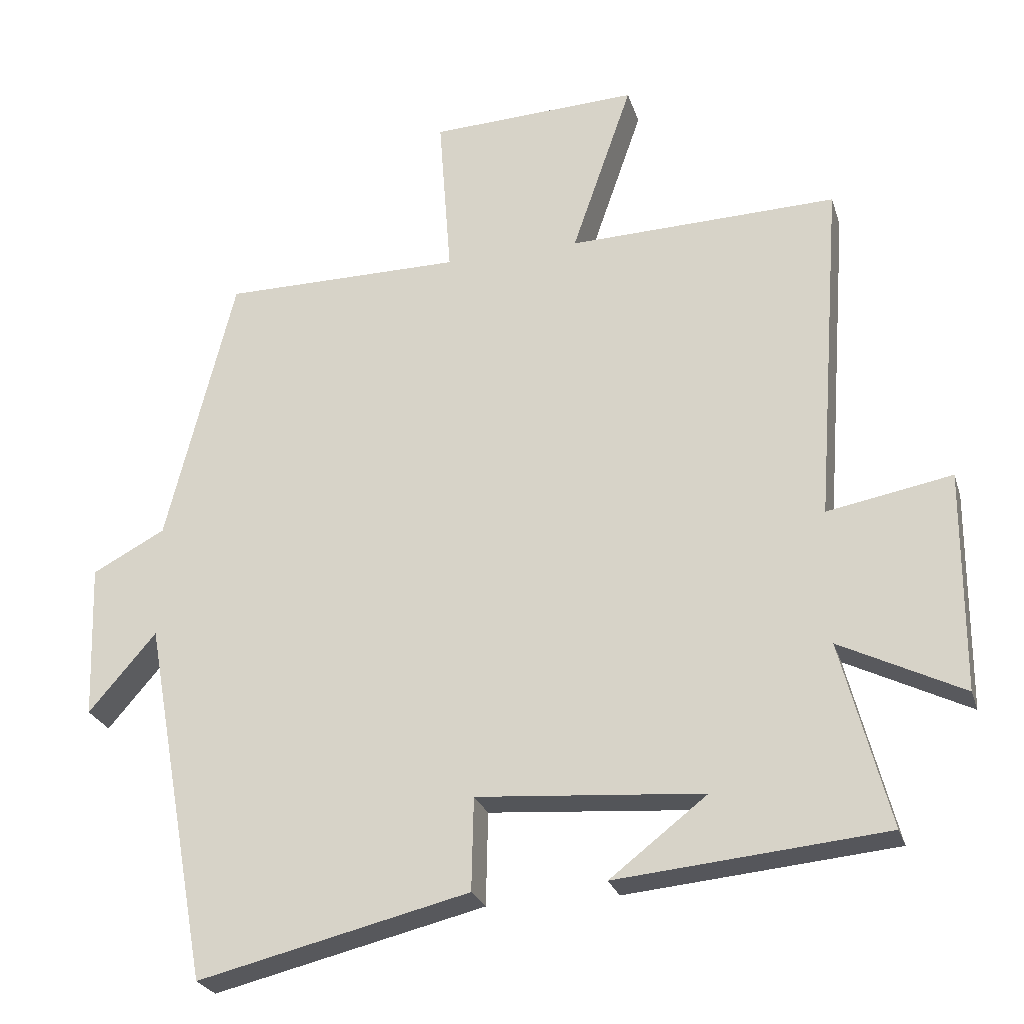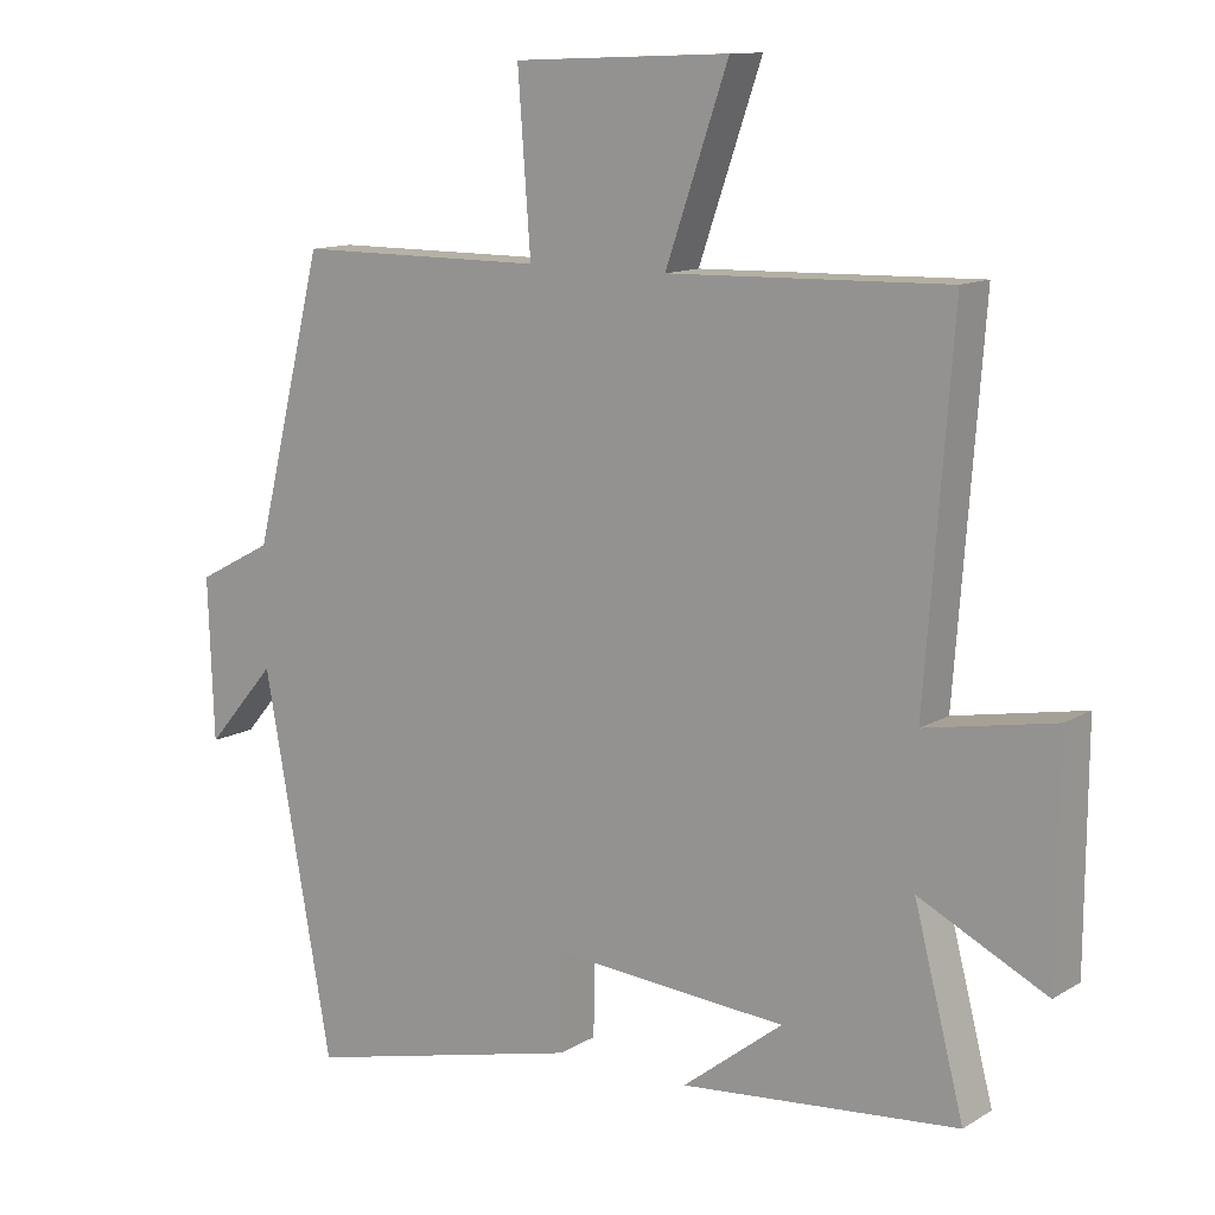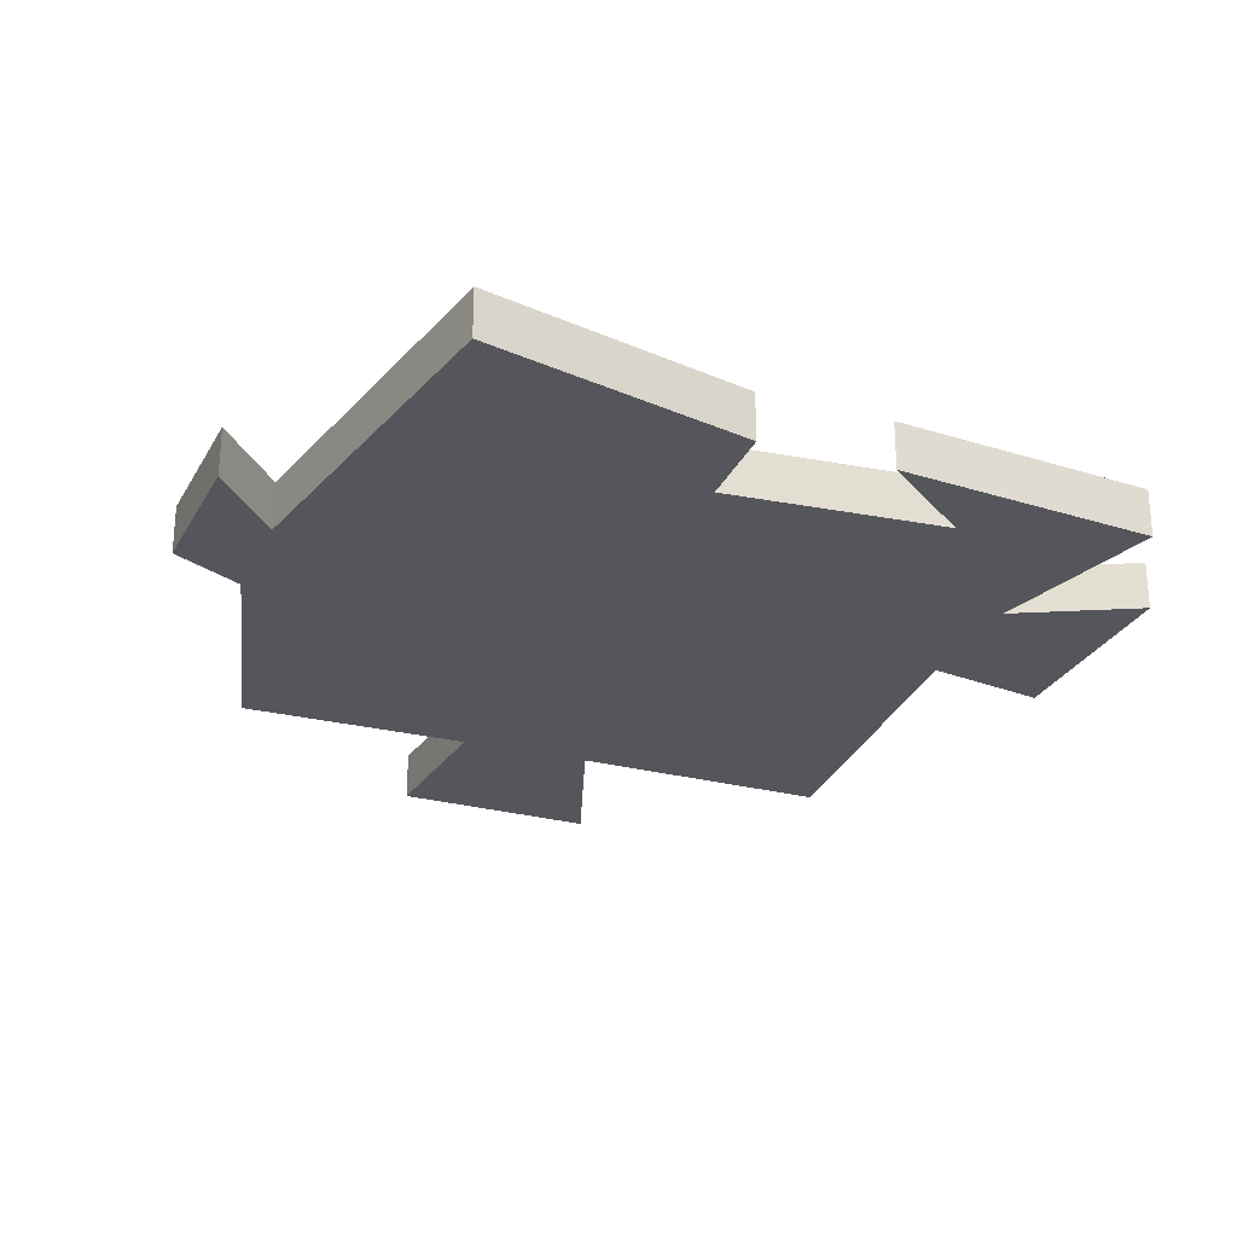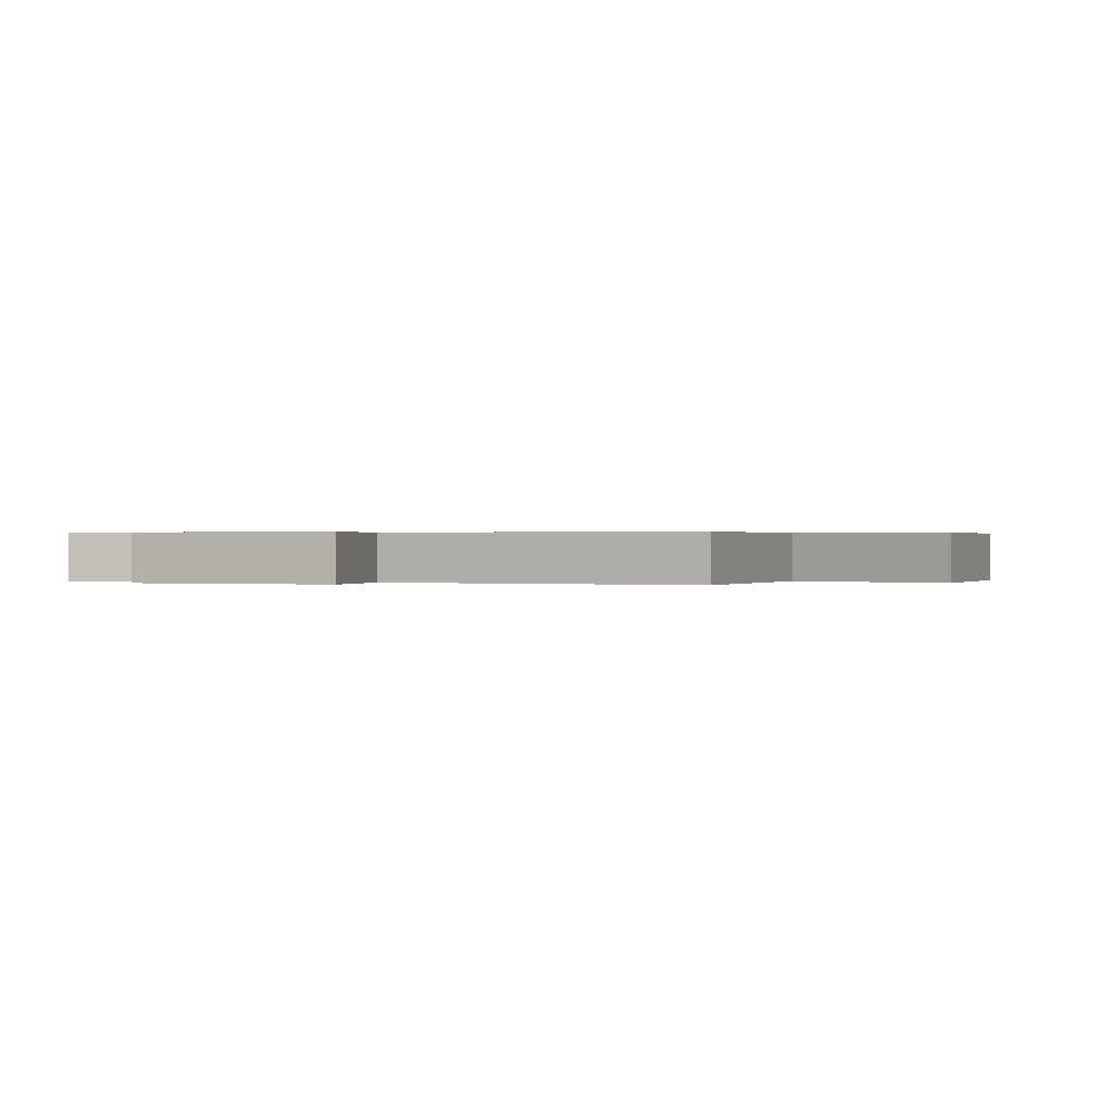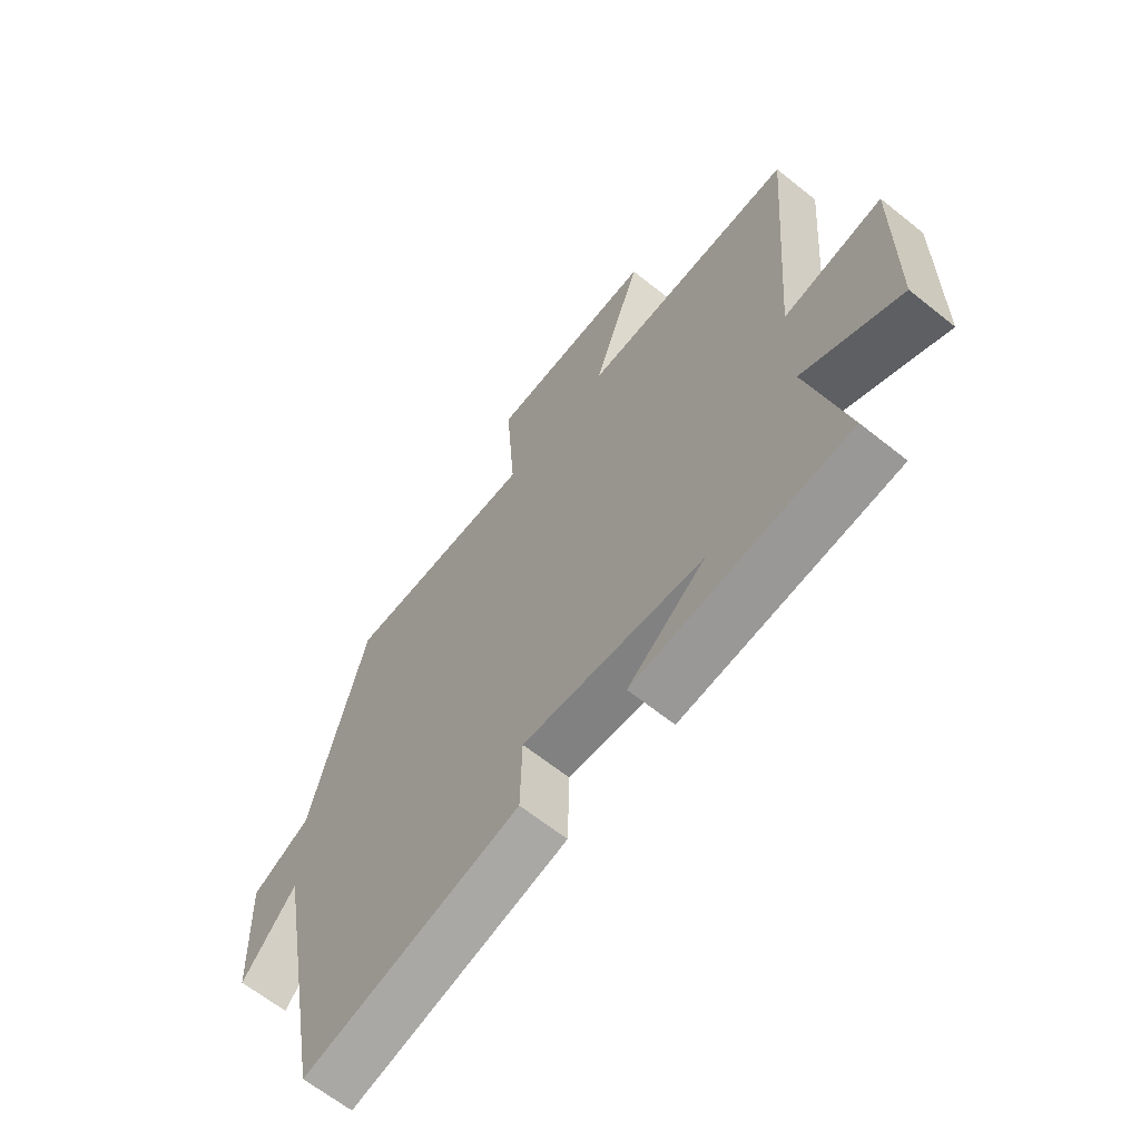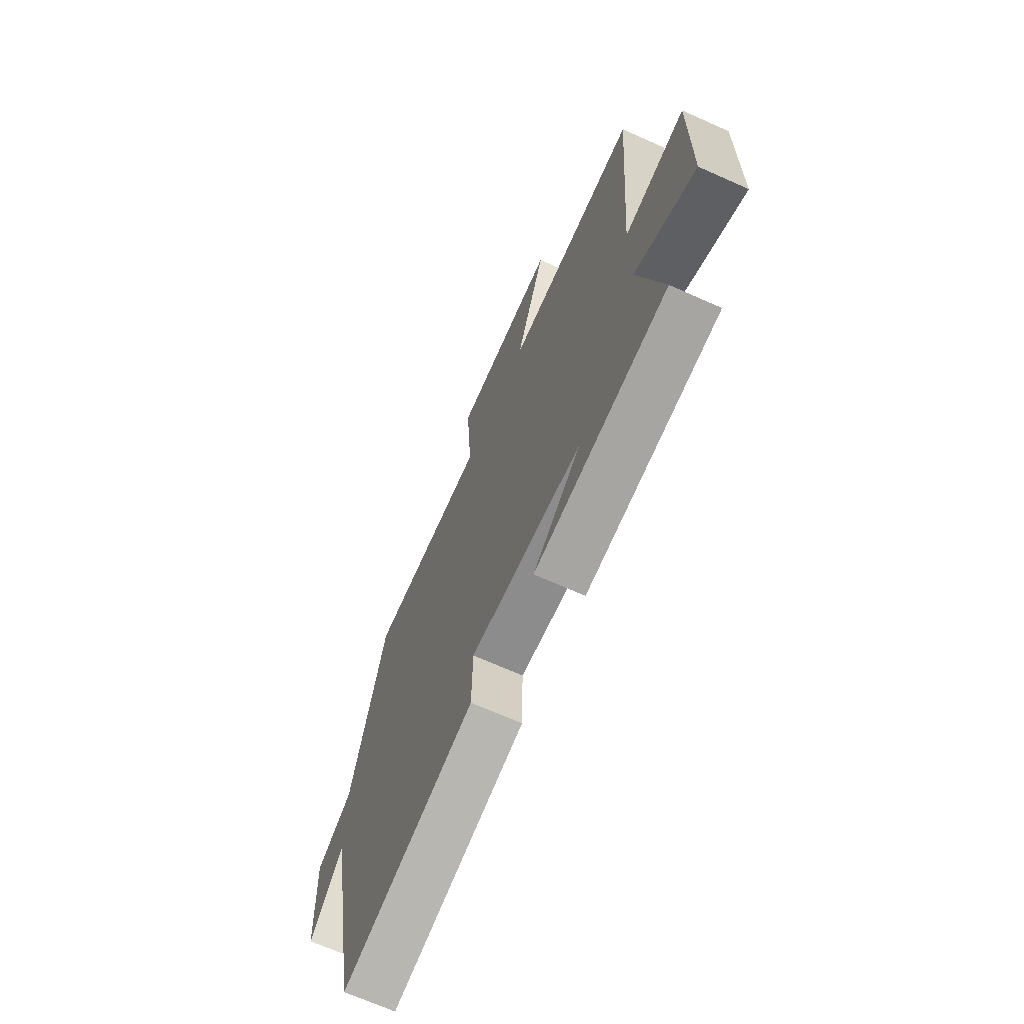
<metadata>
{"format":"obj","ext":"obj","renderer":"f3d","projection":"perspective","resolution":1024,"background":"white","views":[{"elev":-25.6,"azim":-164.2,"up":"+Z"},{"elev":12.1,"azim":-144.1,"up":"+Z"},{"elev":-26.2,"azim":158.6,"up":"+Y"},{"elev":0.2,"azim":-67.0,"up":"+Y"},{"elev":-64.3,"azim":-129.0,"up":"+Z"},{"elev":-68.7,"azim":-114.1,"up":"+Z"}]}
</metadata>
<code>
v -0.57 0.07 -0.464
v -0.5 0.07 -0.194
v -0.679 0.07 -0.283
v -0.681 0.07 0.037
v -0.5 0.07 0.004
v -0.538 0.07 0.51
v -0.146 0.07 0.5
v -0.234 0.07 0.754
v 0.07 0.07 0.742
v 0.052 0.07 0.5
v 0.401 0.07 0.5
v 0.5 0.07 0.103
v 0.606 0.07 0.047
v 0.598 0.07 -0.179
v 0.5 0.07 -0.065
v 0.404 0.07 -0.594
v 0.01 0.07 -0.5
v 0.007 0.07 -0.365
v -0.321 0.07 -0.391
v -0.18 0.07 -0.5
v -0.57 0 -0.464
v -0.5 0 -0.194
v -0.679 0 -0.283
v -0.681 0 0.037
v -0.5 0 0.004
v -0.538 0 0.51
v -0.146 0 0.5
v -0.234 0 0.754
v 0.07 0 0.742
v 0.052 0 0.5
v 0.401 0 0.5
v 0.5 0 0.103
v 0.606 0 0.047
v 0.598 0 -0.179
v 0.5 0 -0.065
v 0.404 0 -0.594
v 0.01 0 -0.5
v 0.007 0 -0.365
v -0.321 0 -0.391
v -0.18 0 -0.5
f 19 20 1
f 15 16 17 18
f 15 18 19
f 12 13 14 15
f 10 11 12 15
f 10 15 19 1
f 7 8 9 10
f 5 6 7
f 5 7 10
f 2 3 4 5
f 2 5 10
f 1 2 10
f 21 40 39
f 38 37 36 35
f 39 38 35
f 35 34 33 32
f 35 32 31 30
f 21 39 35 30
f 30 29 28 27
f 27 26 25
f 30 27 25
f 25 24 23 22
f 30 25 22
f 30 22 21
f 1 21 22 2
f 2 22 23 3
f 3 23 24 4
f 4 24 25 5
f 5 25 26 6
f 6 26 27 7
f 7 27 28 8
f 8 28 29 9
f 9 29 30 10
f 10 30 31 11
f 11 31 32 12
f 12 32 33 13
f 13 33 34 14
f 14 34 35 15
f 15 35 36 16
f 16 36 37 17
f 17 37 38 18
f 18 38 39 19
f 19 39 40 20
f 20 40 21 1

</code>
